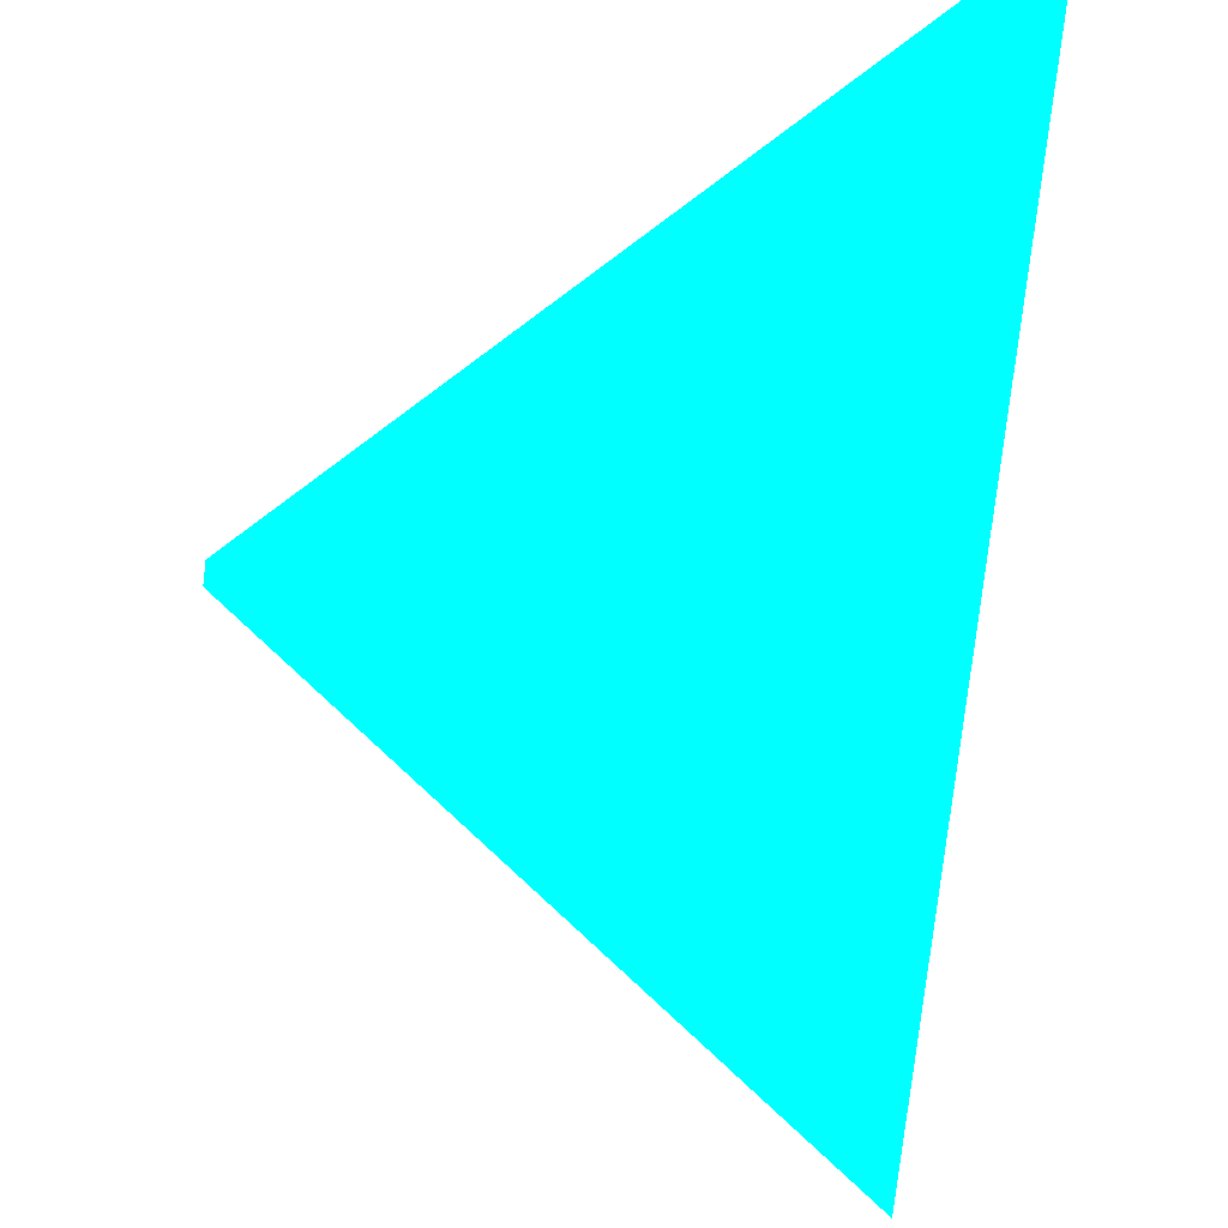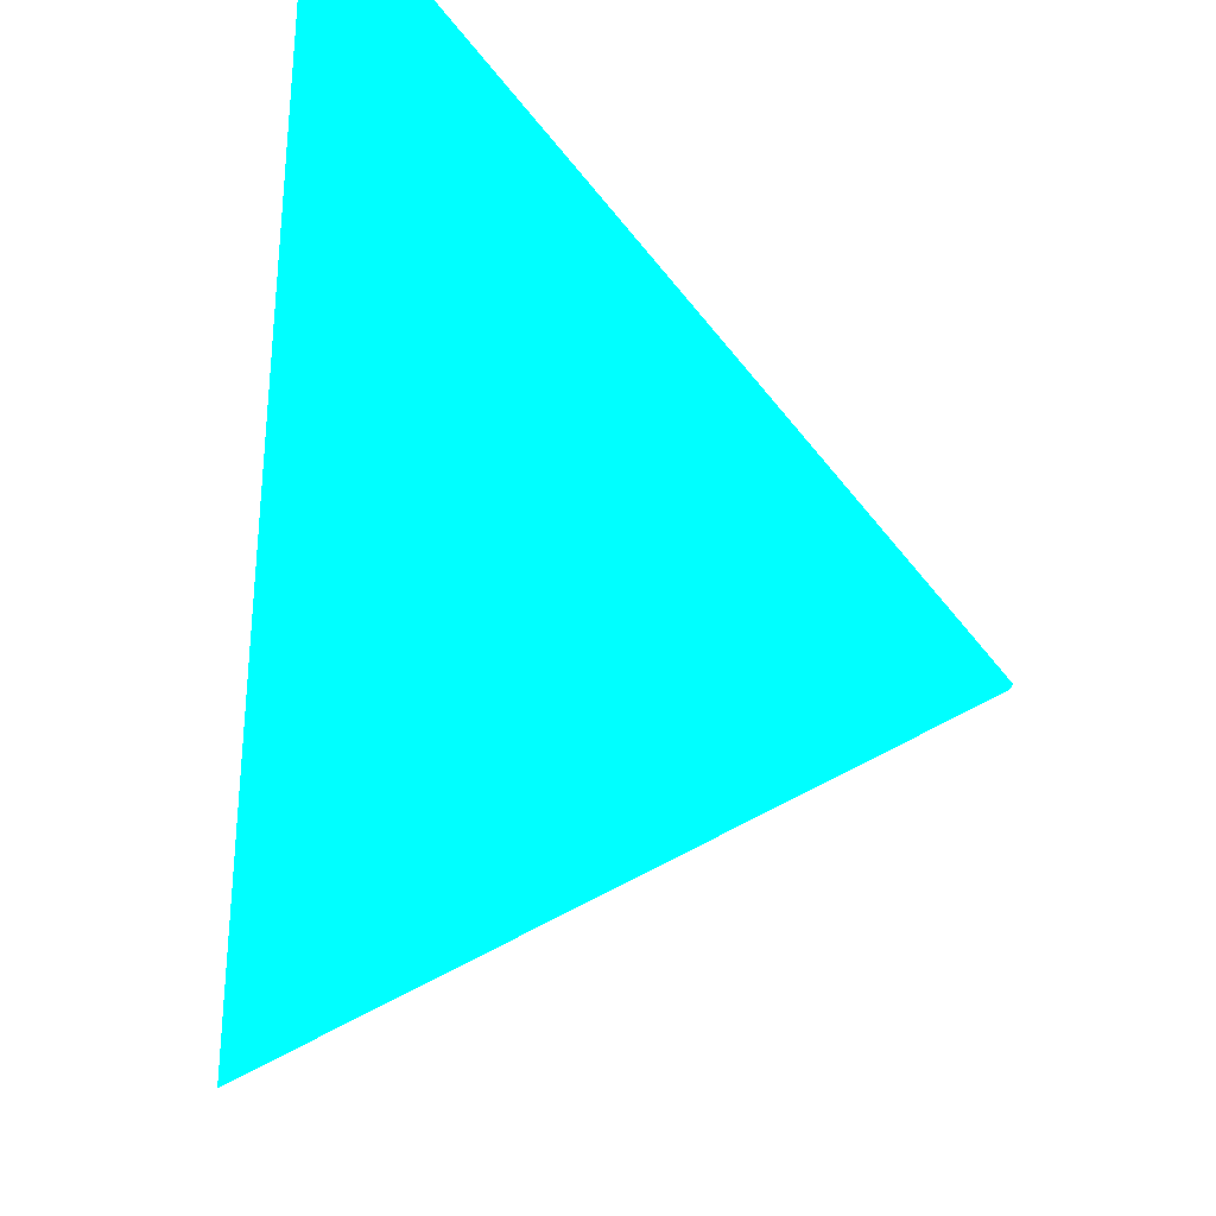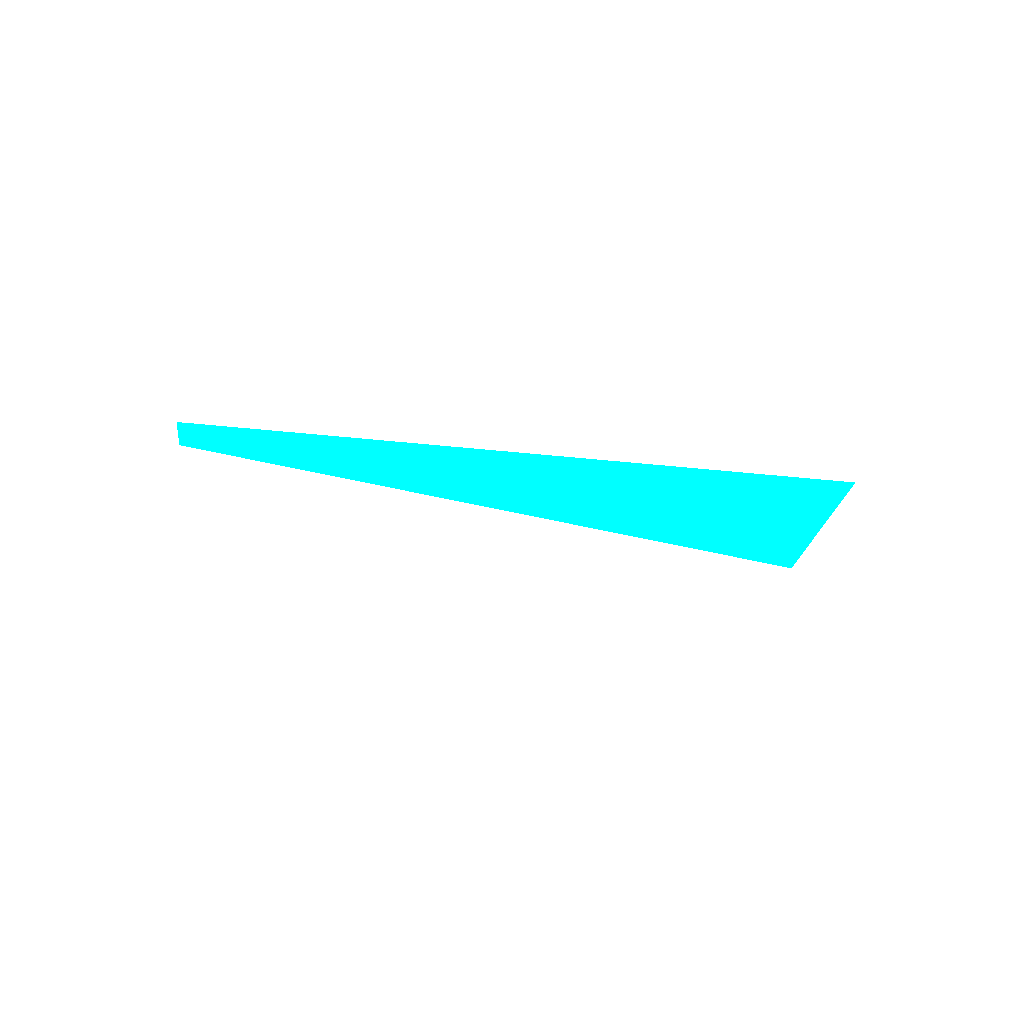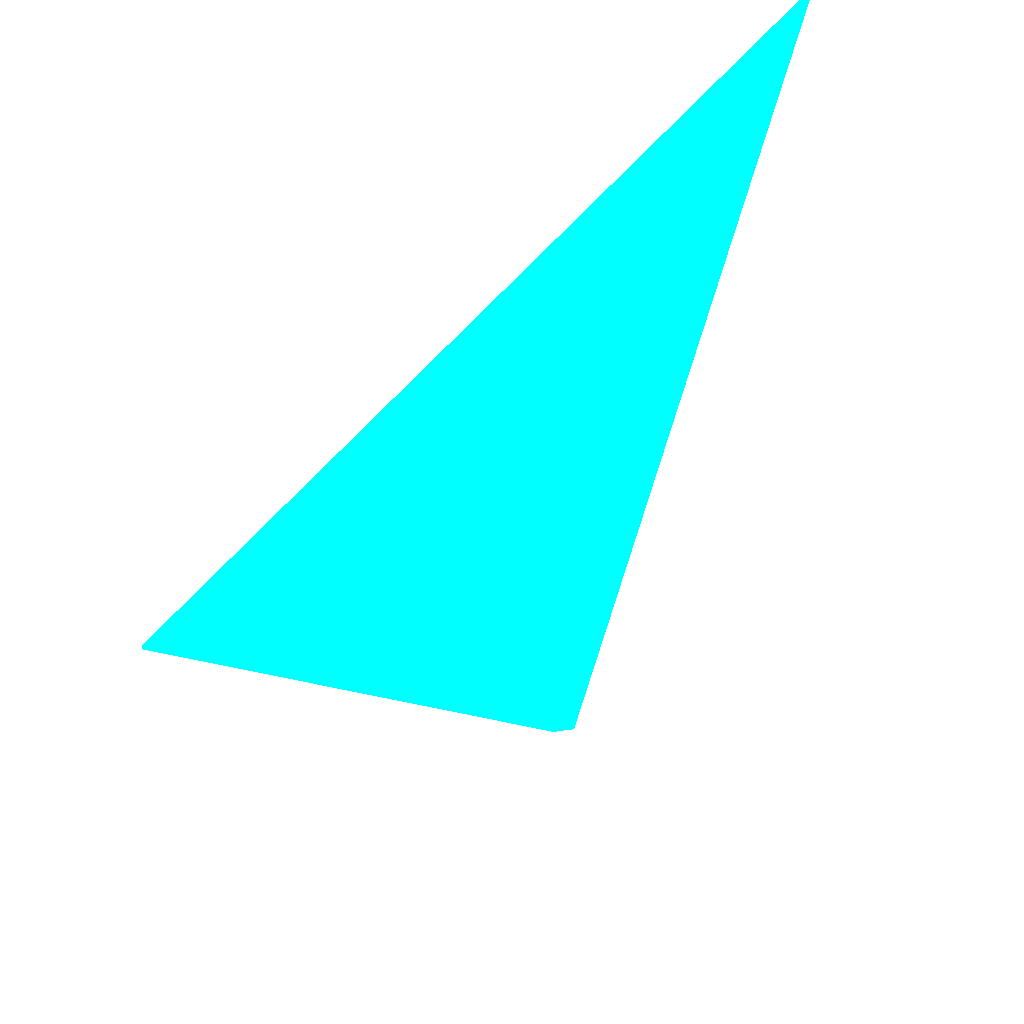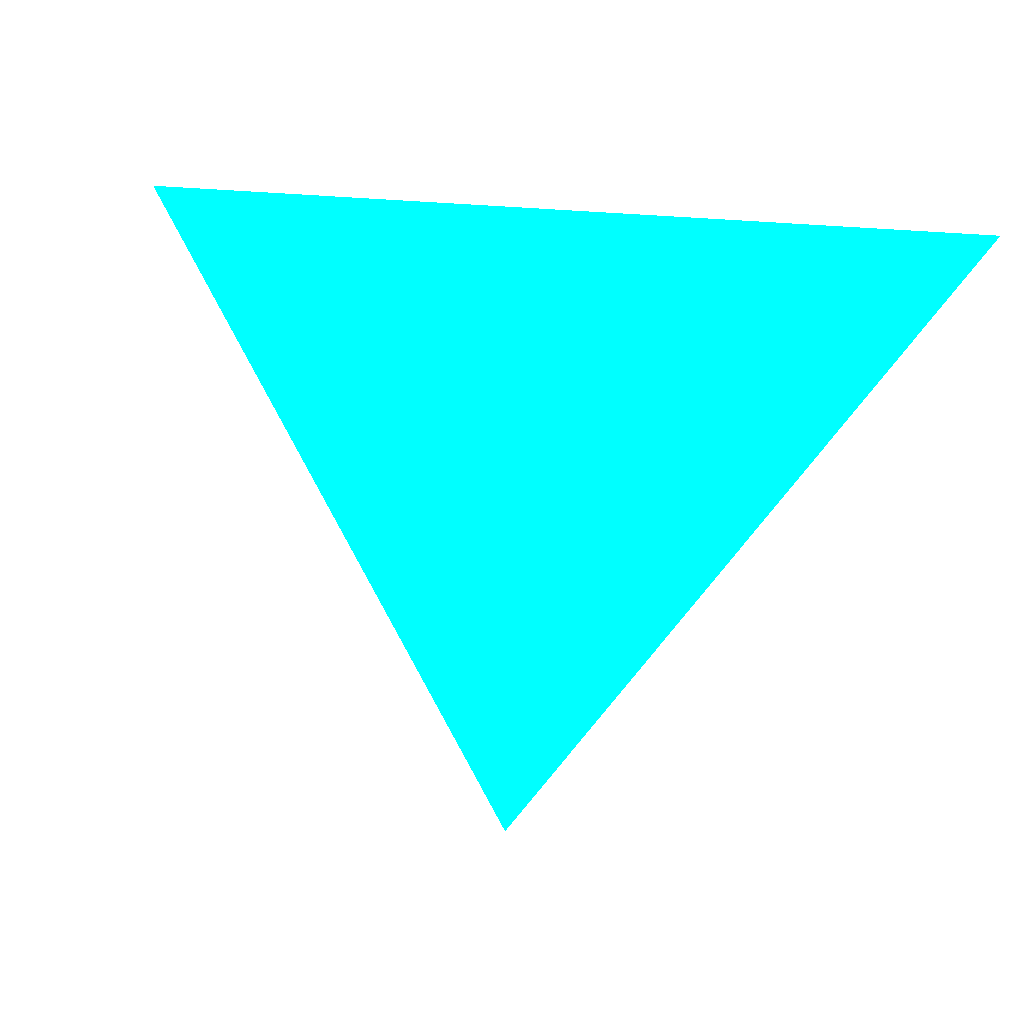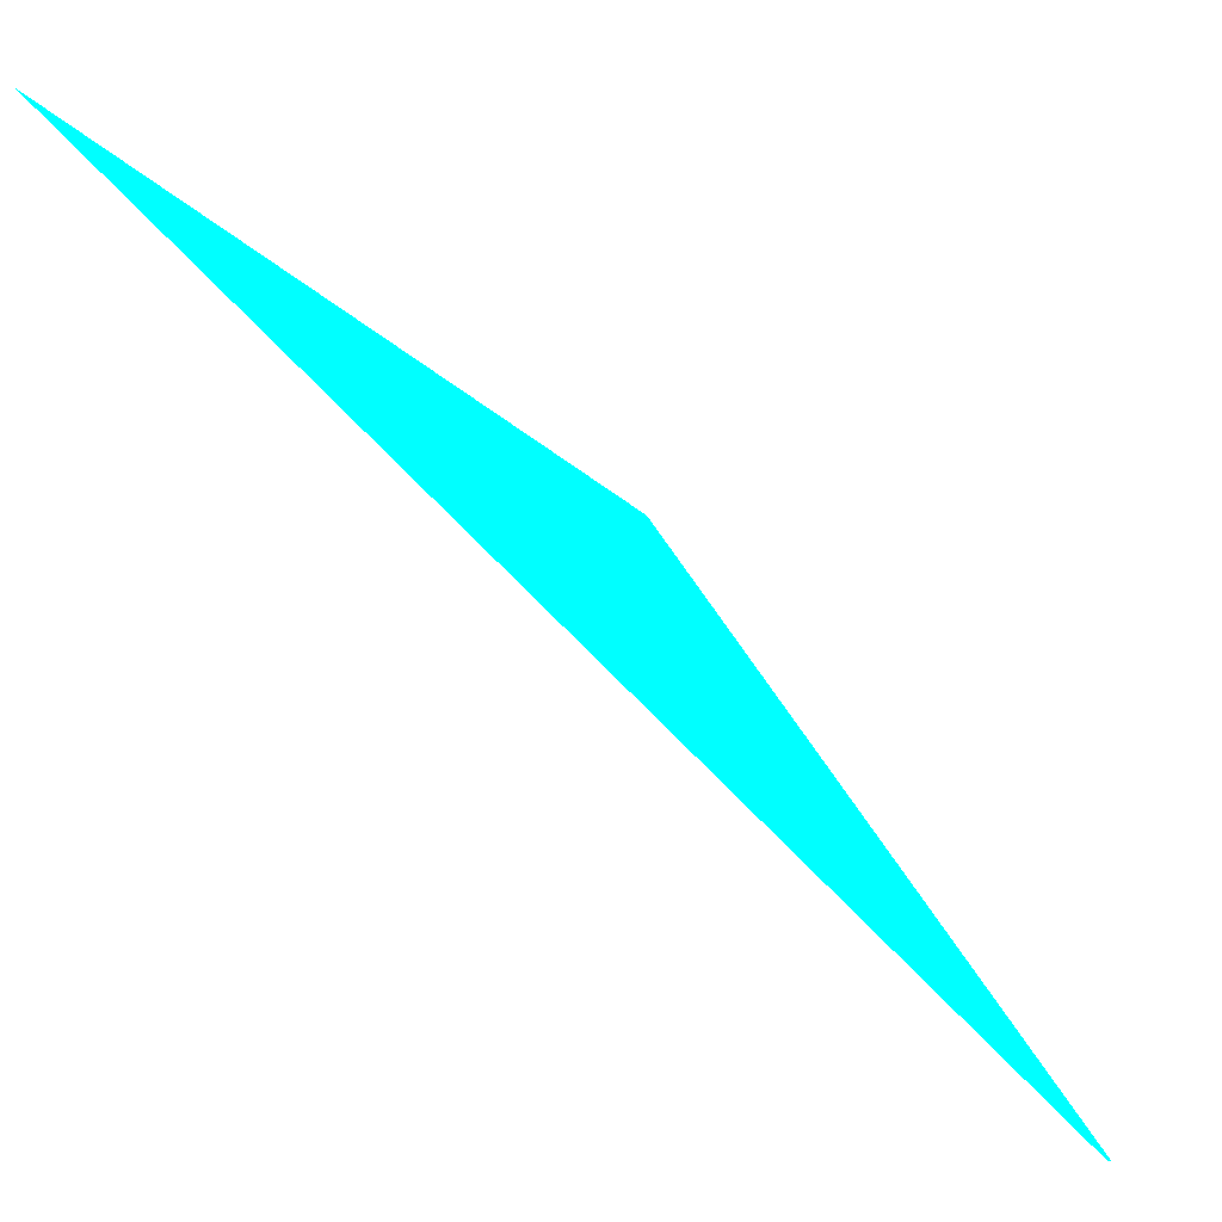
<metadata>
{"format":"obj","ext":"obj","renderer":"f3d","projection":"perspective","resolution":1024,"background":"white","views":[{"elev":-25.3,"azim":-92.8,"up":"+Y"},{"elev":70.2,"azim":104.7,"up":"+Y"},{"elev":38.4,"azim":-79.7,"up":"+Y"},{"elev":41.9,"azim":79.9,"up":"+Z"},{"elev":5.3,"azim":-2.1,"up":"+Z"},{"elev":3.1,"azim":6.6,"up":"+Y"}]}
</metadata>
<code>
o geometry_0
v 6.125e+05 5.855e+06 651.9 0 1 1
v 6.125e+05 5.855e+06 651.9 0 1 1
v 6.125e+05 5.855e+06 664 0 1 1
v 6.125e+05 5.855e+06 662.7 0 1 1
v 6.125e+05 5.855e+06 662.7 0 1 1
f 2 5 3
f 1 5 2
f 4 3 5
f 3 4 1
f 1 4 5
f 3 1 2

</code>
